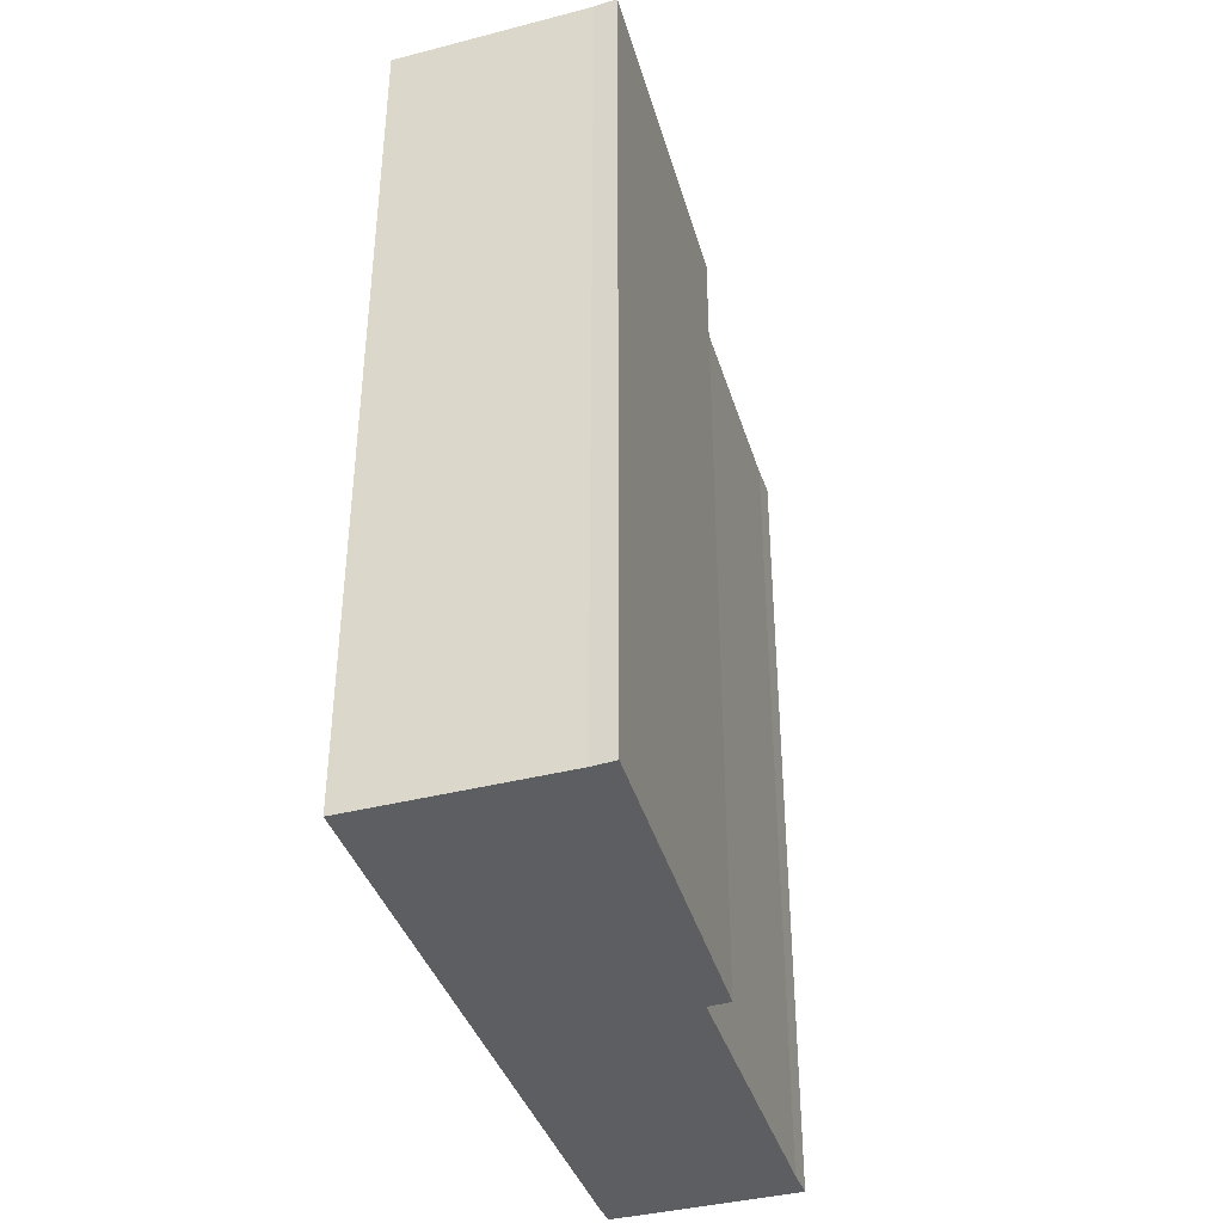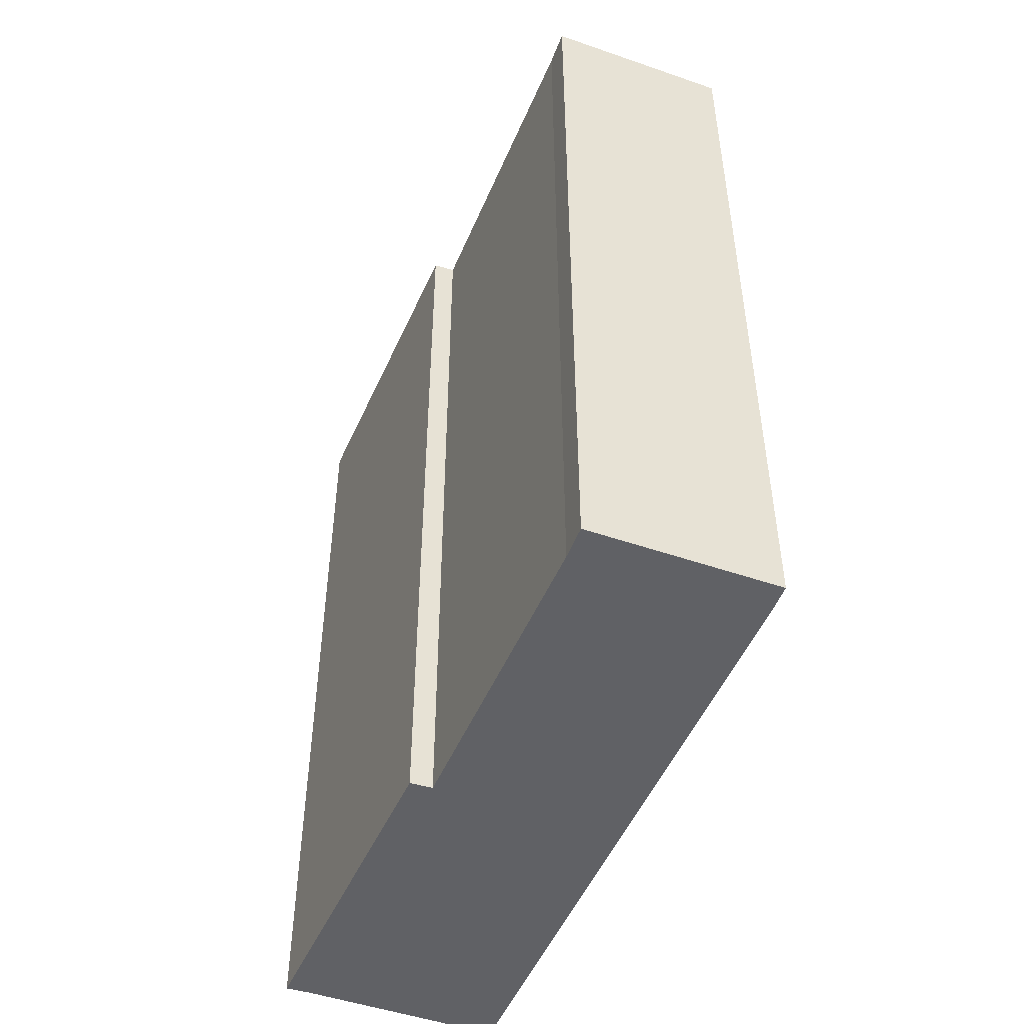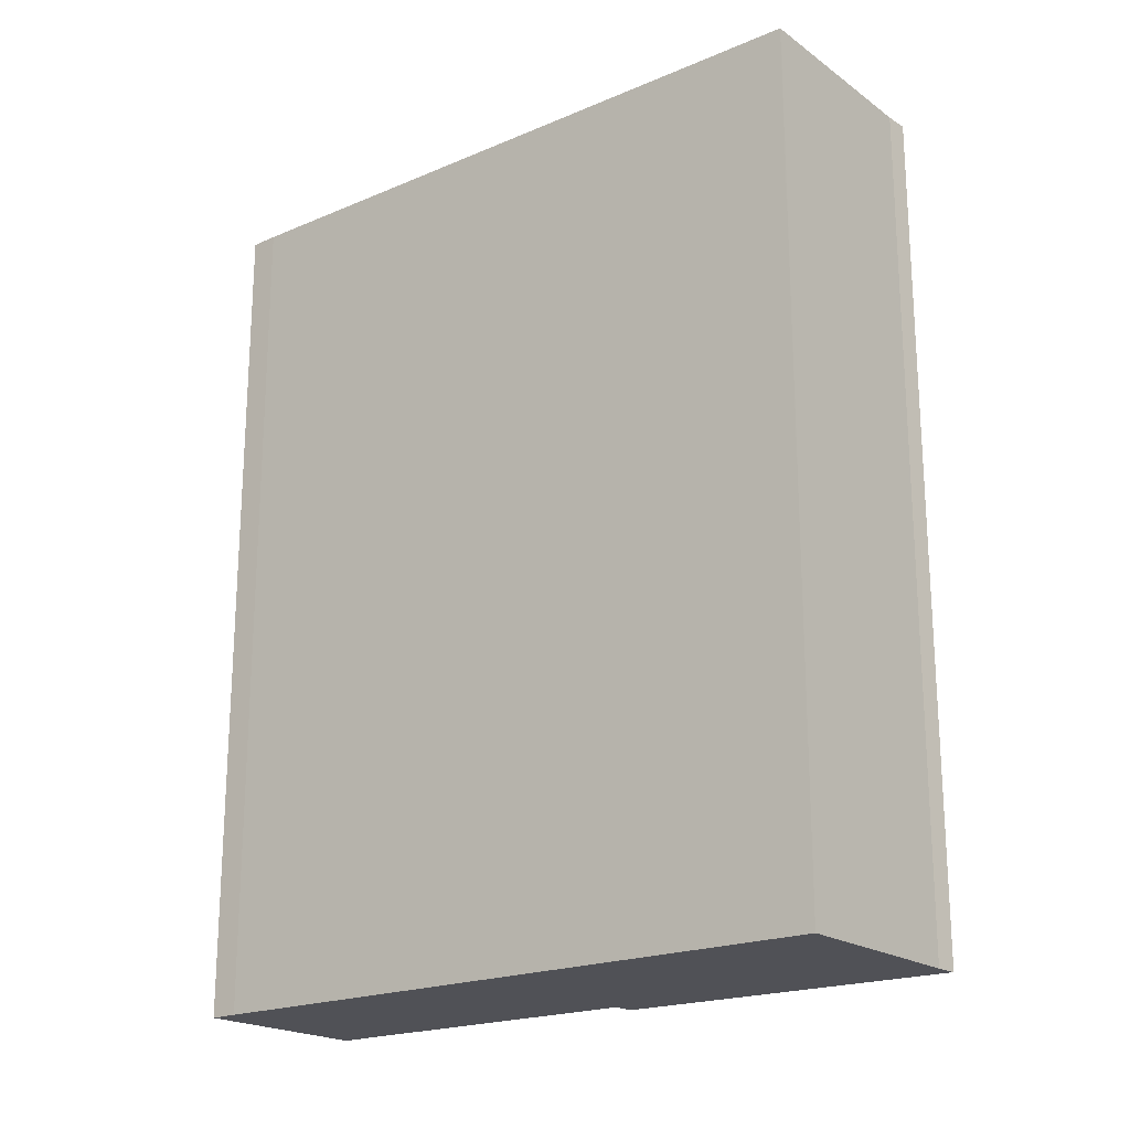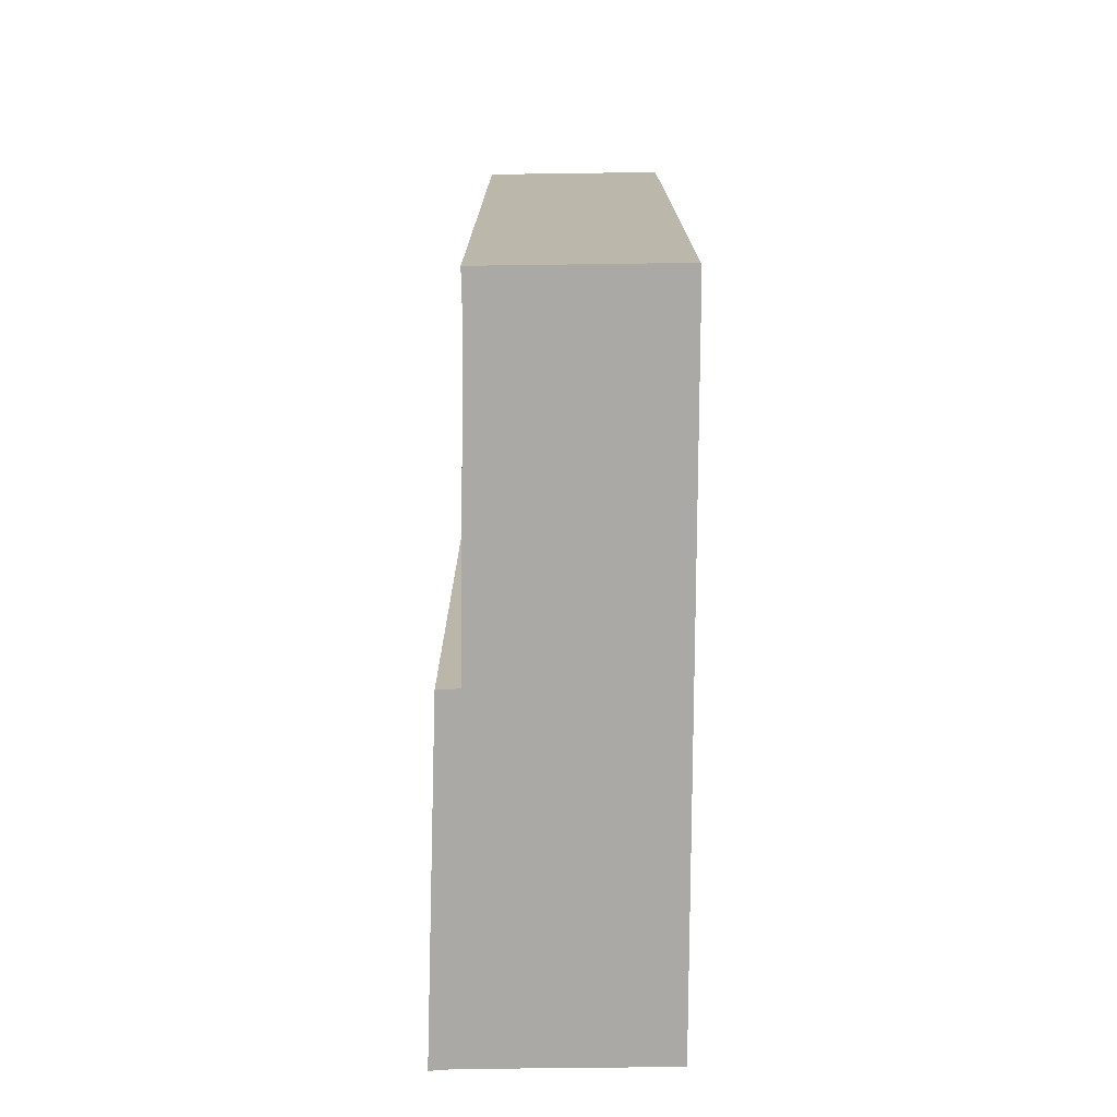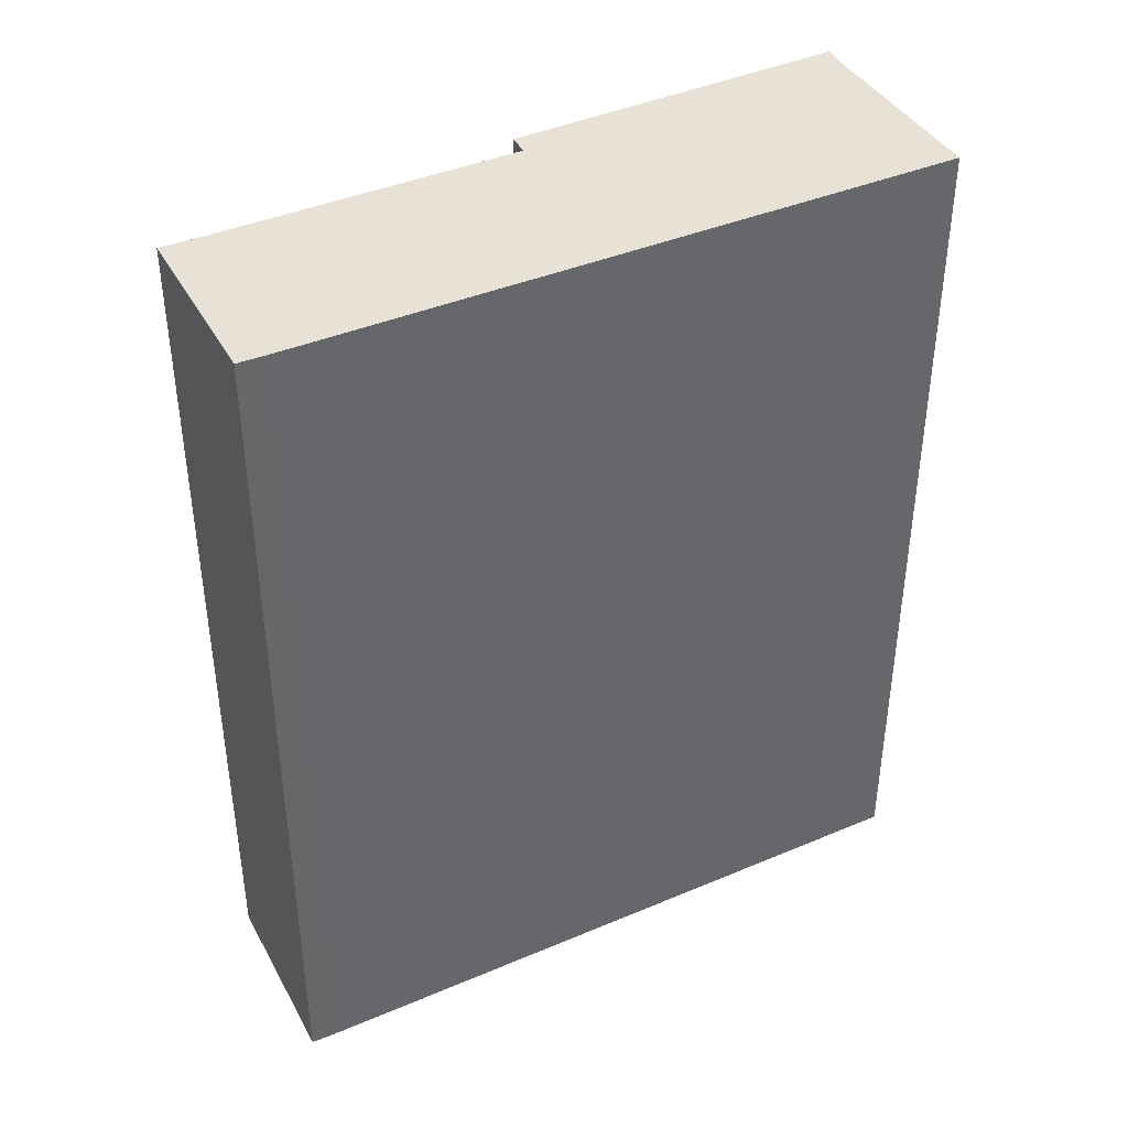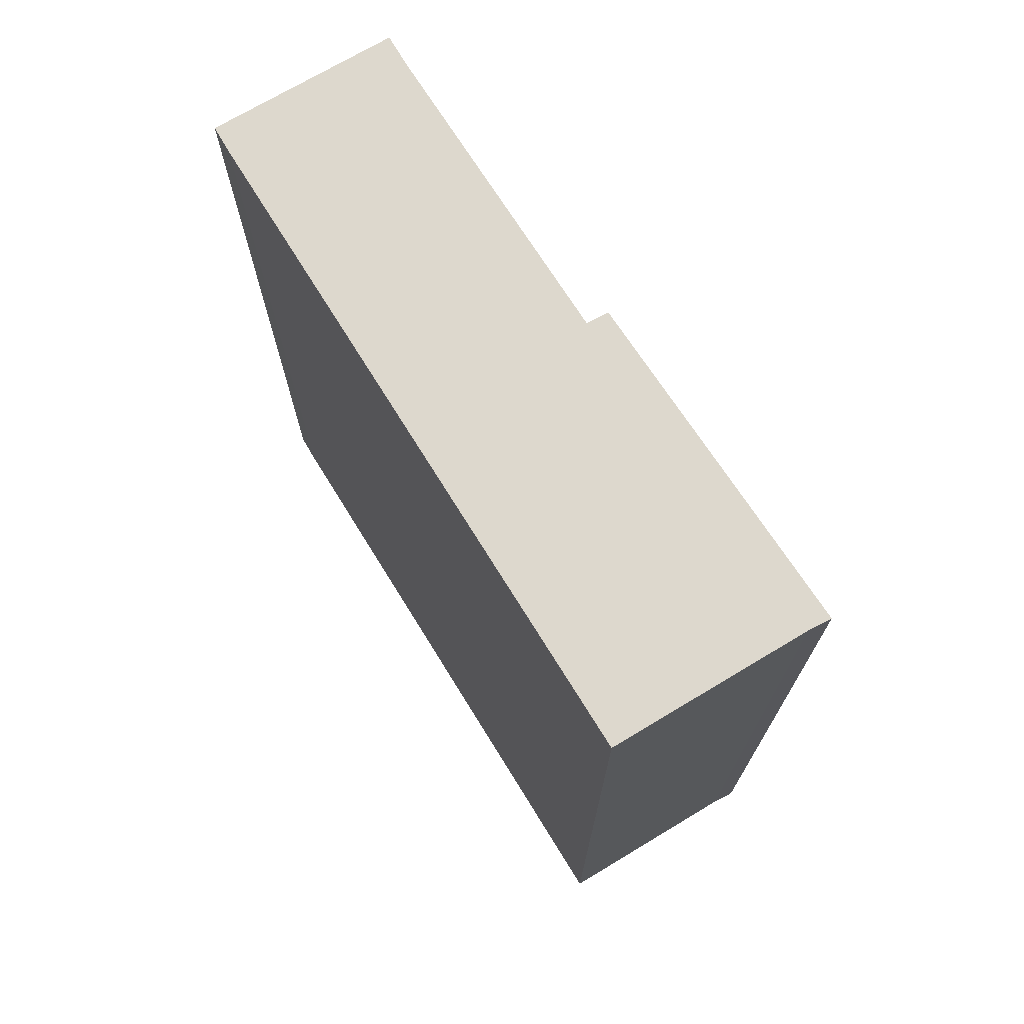
<metadata>
{"format":"obj","ext":"obj","renderer":"f3d","projection":"perspective","resolution":1024,"background":"white","views":[{"elev":-39.1,"azim":-152.5,"up":"+Y"},{"elev":-49.2,"azim":-11.4,"up":"+Y"},{"elev":-20.5,"azim":138.0,"up":"+Y"},{"elev":-75.5,"azim":10.3,"up":"+Y"},{"elev":40.4,"azim":73.0,"up":"+Y"},{"elev":72.1,"azim":158.7,"up":"+Y"}]}
</metadata>
<code>
v  1.501 17.87 7.029
v  1.965 17.87 6.973
v  0 17.87 1.094e-15
v  4.577 17.87 -0.747
v  4.834 17.87 0.527
v  4.599 17.87 -0.751
v  0.482 17.87 -0.05
v  7.105 17.87 12.85
v  3.213 17.87 13.4
v  7.198 17.87 13.44
v  3.321 17.87 14.09
v  4.599 4.599e-17 -0.751
v  0.482 3.062e-18 -0.05
v  4.577 4.574e-17 -0.747
v  0 0 0
v  1.501 -4.304e-16 7.029
v  1.965 -4.27e-16 6.973
v  3.213 -8.208e-16 13.4
v  3.321 -8.629e-16 14.09
v  7.198 -8.231e-16 13.44
v  4.834 -3.227e-17 0.527
v  7.105 -7.869e-16 12.85
g defaultobject
f 1 2 3
f 4 5 6
f 5 4 7
f 5 7 8
f 8 7 3
f 8 3 2
f 8 2 9
f 8 9 10
f 10 9 11
f 12 4 6
f 4 12 7
f 7 12 13
f 13 12 14
f 13 3 7
f 3 13 15
f 15 1 3
f 1 15 16
f 17 9 2
f 9 17 18
f 18 11 9
f 11 18 19
f 16 2 1
f 2 16 17
f 19 10 11
f 10 19 20
f 5 12 6
f 12 5 8
f 12 8 21
f 21 8 22
f 20 8 10
f 8 20 22
f 15 17 16
f 18 20 19
f 20 18 17
f 20 17 22
f 22 17 21
f 21 17 15
f 21 15 13
f 21 13 14
f 21 14 12

</code>
